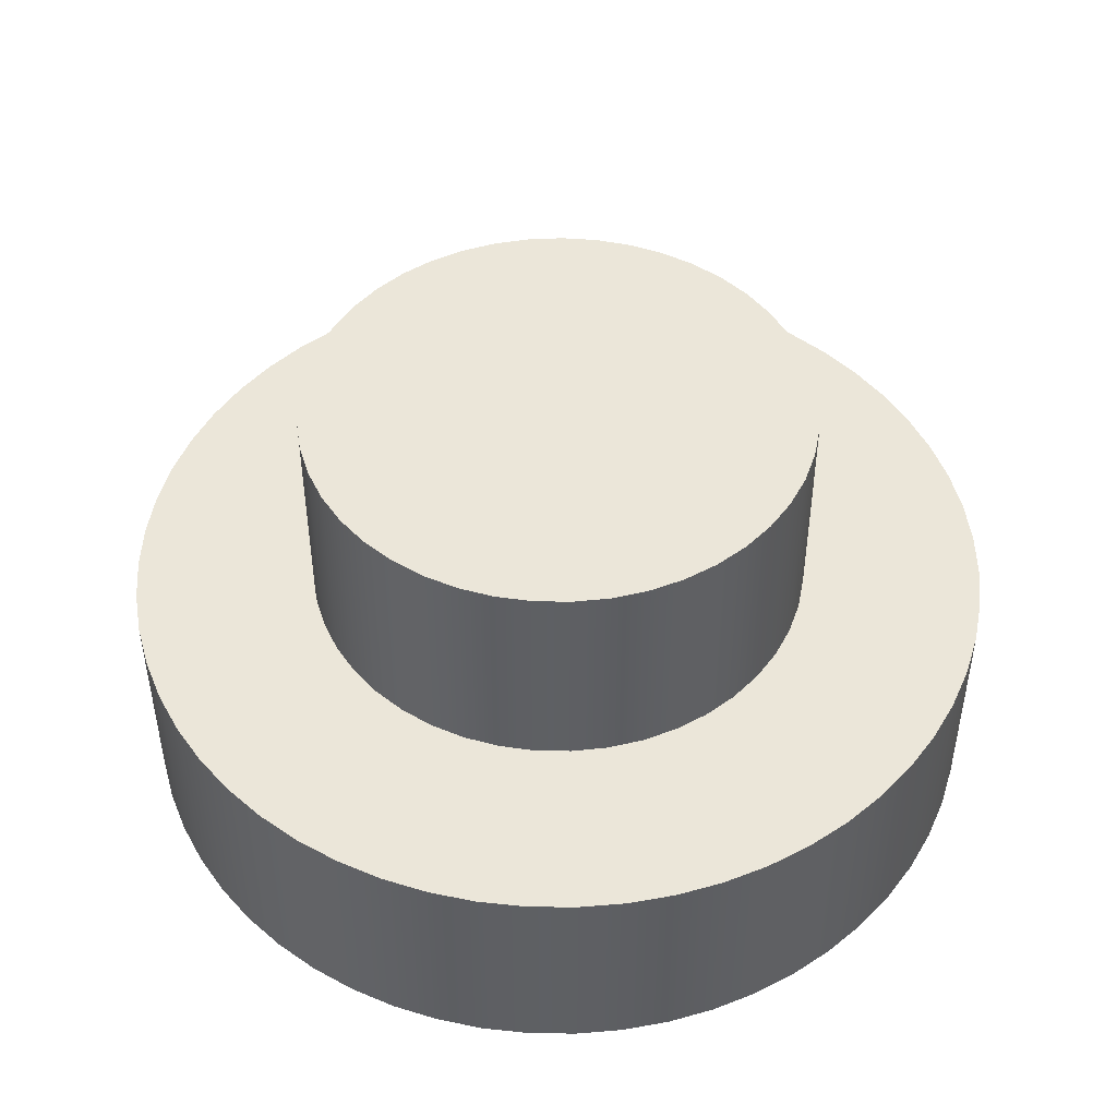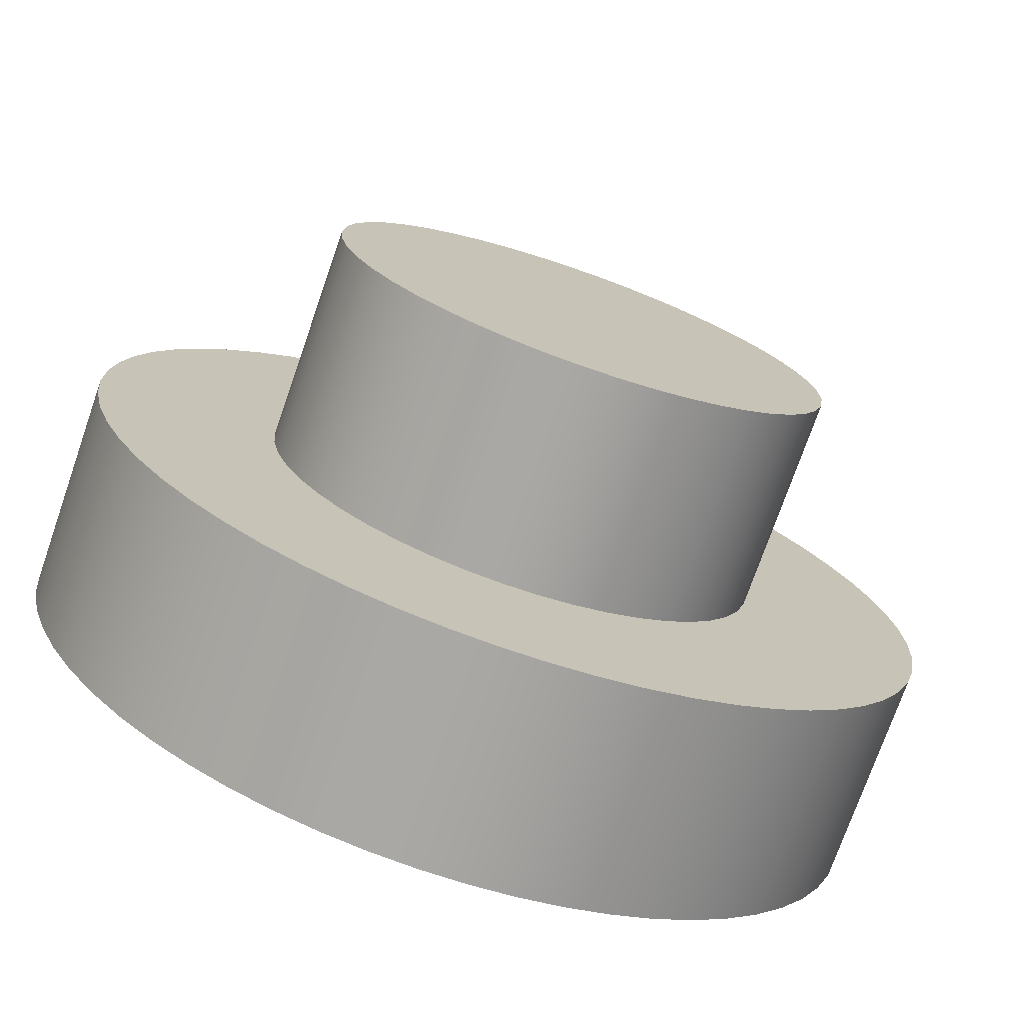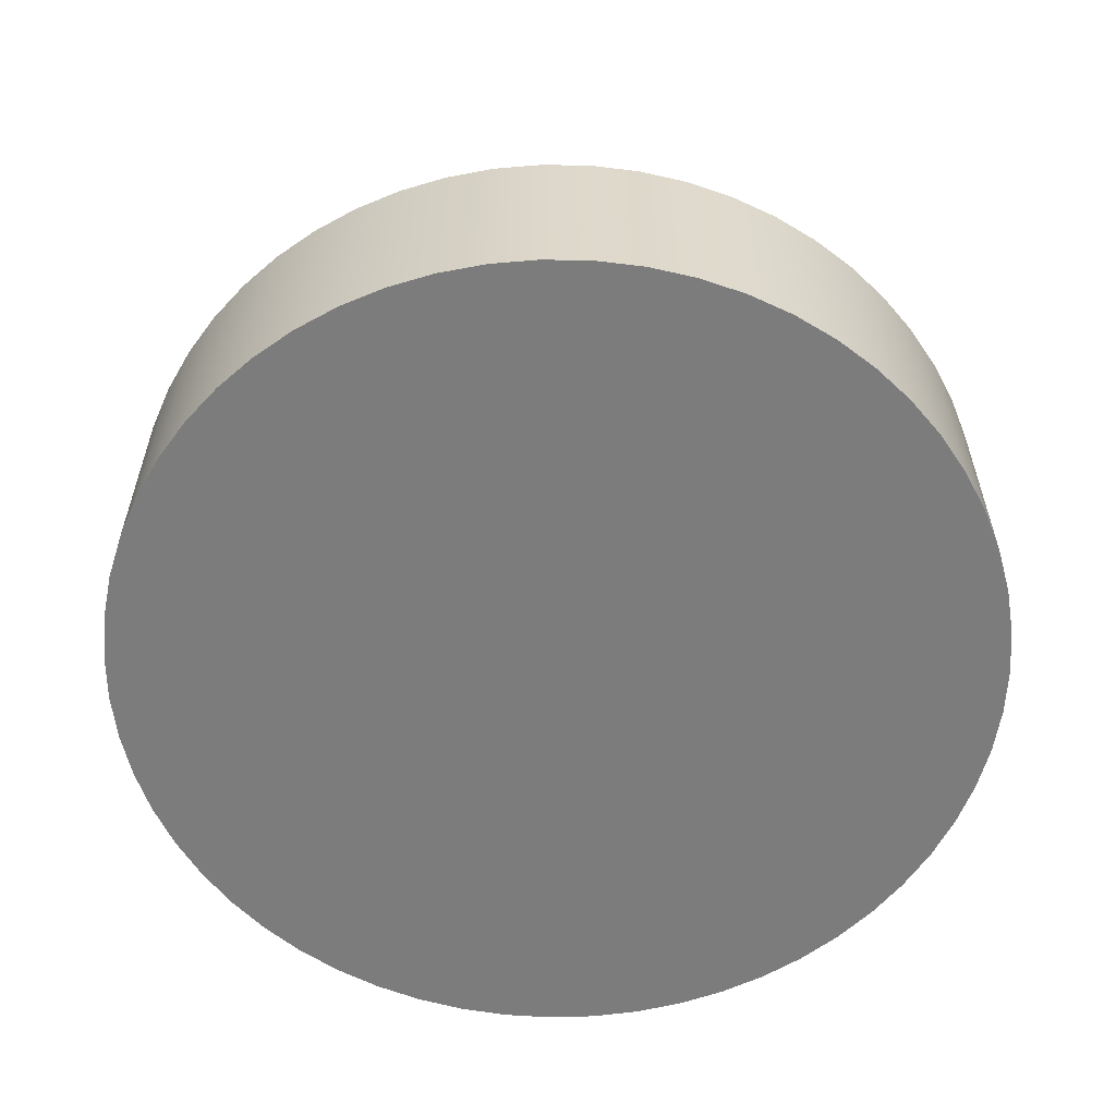
<metadata>
{"format":"obj","ext":"obj","renderer":"f3d","projection":"perspective","resolution":1024,"background":"white","views":[{"elev":47.4,"azim":-128.9,"up":"+Y"},{"elev":-74.2,"azim":160.8,"up":"+Z"},{"elev":-58.8,"azim":149.9,"up":"+Y"}]}
</metadata>
<code>
v 0.5831 1 -7.141e-17
v 0.5774 1 0.08115
v 0.5605 1 0.1607
v 0.5327 1 0.2372
v 0.4945 1 0.309
v 0.4467 1 0.3748
v 0.3902 1 0.4333
v 0.3261 1 0.4834
v 0.2556 1 0.5241
v 0.1802 1 0.5546
v 0.1013 1 0.5742
v 0.02035 1 0.5827
v -0.06095 1 0.5799
v -0.1411 1 0.5658
v -0.2184 1 0.5406
v -0.2915 1 0.505
v -0.359 1 0.4595
v -0.4194 1 0.4051
v -0.4717 1 0.3427
v -0.5148 1 0.2737
v -0.5479 1 0.1994
v -0.5704 1 0.1212
v -0.5817 1 0.04067
v -0.5817 1 -0.04067
v -0.5704 1 -0.1212
v -0.5479 1 -0.1994
v -0.5148 1 -0.2737
v -0.4717 1 -0.3427
v -0.4194 1 -0.4051
v -0.359 1 -0.4595
v -0.2915 1 -0.505
v -0.2184 1 -0.5406
v -0.1411 1 -0.5658
v -0.06095 1 -0.5799
v 0.02035 1 -0.5827
v 0.1013 1 -0.5742
v 0.1802 1 -0.5546
v 0.2556 1 -0.5241
v 0.3261 1 -0.4834
v 0.3902 1 -0.4333
v 0.4467 1 -0.3748
v 0.4945 1 -0.309
v 0.5327 1 -0.2372
v 0.5605 1 -0.1607
v 0.5774 1 -0.08115
v 0.5831 0.5 -7.141e-17
v 0.5774 0.5 -0.08115
v 0.5605 0.5 -0.1607
v 0.5327 0.5 -0.2372
v 0.4945 0.5 -0.309
v 0.4467 0.5 -0.3748
v 0.3902 0.5 -0.4333
v 0.3261 0.5 -0.4834
v 0.2556 0.5 -0.5241
v 0.1802 0.5 -0.5546
v 0.1013 0.5 -0.5742
v 0.02035 0.5 -0.5827
v -0.06095 0.5 -0.5799
v -0.1411 0.5 -0.5658
v -0.2184 0.5 -0.5406
v -0.2915 0.5 -0.505
v -0.359 0.5 -0.4595
v -0.4194 0.5 -0.4051
v -0.4717 0.5 -0.3427
v -0.5148 0.5 -0.2737
v -0.5479 0.5 -0.1994
v -0.5704 0.5 -0.1212
v -0.5817 0.5 -0.04067
v -0.5817 0.5 0.04067
v -0.5704 0.5 0.1212
v -0.5479 0.5 0.1994
v -0.5148 0.5 0.2737
v -0.4717 0.5 0.3427
v -0.4194 0.5 0.4051
v -0.359 0.5 0.4595
v -0.2915 0.5 0.505
v -0.2184 0.5 0.5406
v -0.1411 0.5 0.5658
v -0.06095 0.5 0.5799
v 0.02035 0.5 0.5827
v 0.1013 0.5 0.5742
v 0.1802 0.5 0.5546
v 0.2556 0.5 0.5241
v 0.3261 0.5 0.4834
v 0.3902 0.5 0.4333
v 0.4467 0.5 0.3748
v 0.4945 0.5 0.309
v 0.5327 0.5 0.2372
v 0.5605 0.5 0.1607
v 0.5774 0.5 0.08115
v 0.5831 0.5 -7.141e-17
v 0.5831 1 -7.141e-17
v 0.5831 1 -7.141e-17
v 0.5774 1 -0.08115
v 0.5605 1 -0.1607
v 0.5327 1 -0.2372
v 0.4945 1 -0.309
v 0.4467 1 -0.3748
v 0.3902 1 -0.4333
v 0.3261 1 -0.4834
v 0.2556 1 -0.5241
v 0.1802 1 -0.5546
v 0.1013 1 -0.5742
v 0.02035 1 -0.5827
v -0.06095 1 -0.5799
v -0.1411 1 -0.5658
v -0.2184 1 -0.5406
v -0.2915 1 -0.505
v -0.359 1 -0.4595
v -0.4194 1 -0.4051
v -0.4717 1 -0.3427
v -0.5148 1 -0.2737
v -0.5479 1 -0.1994
v -0.5704 1 -0.1212
v -0.5817 1 -0.04067
v -0.5817 1 0.04067
v -0.5704 1 0.1212
v -0.5479 1 0.1994
v -0.5148 1 0.2737
v -0.4717 1 0.3427
v -0.4194 1 0.4051
v -0.359 1 0.4595
v -0.2915 1 0.505
v -0.2184 1 0.5406
v -0.1411 1 0.5658
v -0.06095 1 0.5799
v 0.02035 1 0.5827
v 0.1013 1 0.5742
v 0.1802 1 0.5546
v 0.2556 1 0.5241
v 0.3261 1 0.4834
v 0.3902 1 0.4333
v 0.4467 1 0.3748
v 0.4945 1 0.309
v 0.5327 1 0.2372
v 0.5605 1 0.1607
v 0.5774 1 0.08115
v -1 0.5 1.225e-16
v -0.9943 0.5 -0.1063
v -0.9774 0.5 -0.2114
v -0.9494 0.5 -0.3141
v -0.9106 0.5 -0.4132
v -0.8616 0.5 -0.5077
v -0.8027 0.5 -0.5964
v -0.7348 0.5 -0.6783
v -0.6585 0.5 -0.7526
v -0.5748 0.5 -0.8183
v -0.4846 0.5 -0.8748
v -0.3888 0.5 -0.9213
v -0.2887 0.5 -0.9574
v -0.1853 0.5 -0.9827
v -0.07979 0.5 -0.9968
v 0.02662 0.5 -0.9996
v 0.1327 0.5 -0.9912
v 0.2373 0.5 -0.9714
v 0.3392 0.5 -0.9407
v 0.4373 0.5 -0.8993
v 0.5304 0.5 -0.8477
v 0.6175 0.5 -0.7866
v 0.6976 0.5 -0.7165
v 0.7698 0.5 -0.6382
v 0.8333 0.5 -0.5528
v 0.8874 0.5 -0.4611
v 0.9313 0.5 -0.3642
v 0.9648 0.5 -0.2631
v 0.9873 0.5 -0.1591
v 0.9986 0.5 -0.05322
v 0.9986 0.5 0.05322
v 0.9873 0.5 0.1591
v 0.9648 0.5 0.2631
v 0.9313 0.5 0.3642
v 0.8874 0.5 0.4611
v 0.8333 0.5 0.5528
v 0.7698 0.5 0.6382
v 0.6976 0.5 0.7165
v 0.6175 0.5 0.7866
v 0.5304 0.5 0.8477
v 0.4373 0.5 0.8993
v 0.3392 0.5 0.9407
v 0.2373 0.5 0.9714
v 0.1327 0.5 0.9912
v 0.02662 0.5 0.9996
v -0.07979 0.5 0.9968
v -0.1853 0.5 0.9827
v -0.2887 0.5 0.9574
v -0.3888 0.5 0.9213
v -0.4846 0.5 0.8748
v -0.5748 0.5 0.8183
v -0.6585 0.5 0.7526
v -0.7348 0.5 0.6783
v -0.8027 0.5 0.5964
v -0.8616 0.5 0.5077
v -0.9106 0.5 0.4132
v -0.9494 0.5 0.3141
v -0.9774 0.5 0.2114
v -0.9943 0.5 0.1063
v -1 0 1.225e-16
v -0.9943 0 0.1063
v -0.9774 0 0.2114
v -0.9494 0 0.3141
v -0.9106 0 0.4132
v -0.8616 0 0.5077
v -0.8027 0 0.5964
v -0.7348 0 0.6783
v -0.6585 0 0.7526
v -0.5748 0 0.8183
v -0.4846 0 0.8748
v -0.3888 0 0.9213
v -0.2887 0 0.9574
v -0.1853 0 0.9827
v -0.07979 0 0.9968
v 0.02662 0 0.9996
v 0.1327 0 0.9912
v 0.2373 0 0.9714
v 0.3392 0 0.9407
v 0.4373 0 0.8993
v 0.5304 0 0.8477
v 0.6175 0 0.7866
v 0.6976 0 0.7165
v 0.7698 0 0.6382
v 0.8333 0 0.5528
v 0.8874 0 0.4611
v 0.9313 0 0.3642
v 0.9648 0 0.2631
v 0.9873 0 0.1591
v 0.9986 0 0.05322
v 0.9986 0 -0.05322
v 0.9873 0 -0.1591
v 0.9648 0 -0.2631
v 0.9313 0 -0.3642
v 0.8874 0 -0.4611
v 0.8333 0 -0.5528
v 0.7698 0 -0.6382
v 0.6976 0 -0.7165
v 0.6175 0 -0.7866
v 0.5304 0 -0.8477
v 0.4373 0 -0.8993
v 0.3392 0 -0.9407
v 0.2373 0 -0.9714
v 0.1327 0 -0.9912
v 0.02662 0 -0.9996
v -0.07979 0 -0.9968
v -0.1853 0 -0.9827
v -0.2887 0 -0.9574
v -0.3888 0 -0.9213
v -0.4846 0 -0.8748
v -0.5748 0 -0.8183
v -0.6585 0 -0.7526
v -0.7348 0 -0.6783
v -0.8027 0 -0.5964
v -0.8616 0 -0.5077
v -0.9106 0 -0.4132
v -0.9494 0 -0.3141
v -0.9774 0 -0.2114
v -0.9943 0 -0.1063
v -1 0 1.225e-16
v -1 0.5 1.225e-16
v 0.5831 0.5 -7.141e-17
v 0.5774 0.5 0.08115
v 0.5605 0.5 0.1607
v 0.5327 0.5 0.2372
v 0.4945 0.5 0.309
v 0.4467 0.5 0.3748
v 0.3902 0.5 0.4333
v 0.3261 0.5 0.4834
v 0.2556 0.5 0.5241
v 0.1802 0.5 0.5546
v 0.1013 0.5 0.5742
v 0.02035 0.5 0.5827
v -0.06095 0.5 0.5799
v -0.1411 0.5 0.5658
v -0.2184 0.5 0.5406
v -0.2915 0.5 0.505
v -0.359 0.5 0.4595
v -0.4194 0.5 0.4051
v -0.4717 0.5 0.3427
v -0.5148 0.5 0.2737
v -0.5479 0.5 0.1994
v -0.5704 0.5 0.1212
v -0.5817 0.5 0.04067
v -0.5817 0.5 -0.04067
v -0.5704 0.5 -0.1212
v -0.5479 0.5 -0.1994
v -0.5148 0.5 -0.2737
v -0.4717 0.5 -0.3427
v -0.4194 0.5 -0.4051
v -0.359 0.5 -0.4595
v -0.2915 0.5 -0.505
v -0.2184 0.5 -0.5406
v -0.1411 0.5 -0.5658
v -0.06095 0.5 -0.5799
v 0.02035 0.5 -0.5827
v 0.1013 0.5 -0.5742
v 0.1802 0.5 -0.5546
v 0.2556 0.5 -0.5241
v 0.3261 0.5 -0.4834
v 0.3902 0.5 -0.4333
v 0.4467 0.5 -0.3748
v 0.4945 0.5 -0.309
v 0.5327 0.5 -0.2372
v 0.5605 0.5 -0.1607
v 0.5774 0.5 -0.08115
v -1 0.5 1.225e-16
v -0.9943 0.5 0.1063
v -0.9774 0.5 0.2114
v -0.9494 0.5 0.3141
v -0.9106 0.5 0.4132
v -0.8616 0.5 0.5077
v -0.8027 0.5 0.5964
v -0.7348 0.5 0.6783
v -0.6585 0.5 0.7526
v -0.5748 0.5 0.8183
v -0.4846 0.5 0.8748
v -0.3888 0.5 0.9213
v -0.2887 0.5 0.9574
v -0.1853 0.5 0.9827
v -0.07979 0.5 0.9968
v 0.02662 0.5 0.9996
v 0.1327 0.5 0.9912
v 0.2373 0.5 0.9714
v 0.3392 0.5 0.9407
v 0.4373 0.5 0.8993
v 0.5304 0.5 0.8477
v 0.6175 0.5 0.7866
v 0.6976 0.5 0.7165
v 0.7698 0.5 0.6382
v 0.8333 0.5 0.5528
v 0.8874 0.5 0.4611
v 0.9313 0.5 0.3642
v 0.9648 0.5 0.2631
v 0.9873 0.5 0.1591
v 0.9986 0.5 0.05322
v 0.9986 0.5 -0.05322
v 0.9873 0.5 -0.1591
v 0.9648 0.5 -0.2631
v 0.9313 0.5 -0.3642
v 0.8874 0.5 -0.4611
v 0.8333 0.5 -0.5528
v 0.7698 0.5 -0.6382
v 0.6976 0.5 -0.7165
v 0.6175 0.5 -0.7866
v 0.5304 0.5 -0.8477
v 0.4373 0.5 -0.8993
v 0.3392 0.5 -0.9407
v 0.2373 0.5 -0.9714
v 0.1327 0.5 -0.9912
v 0.02662 0.5 -0.9996
v -0.07979 0.5 -0.9968
v -0.1853 0.5 -0.9827
v -0.2887 0.5 -0.9574
v -0.3888 0.5 -0.9213
v -0.4846 0.5 -0.8748
v -0.5748 0.5 -0.8183
v -0.6585 0.5 -0.7526
v -0.7348 0.5 -0.6783
v -0.8027 0.5 -0.5964
v -0.8616 0.5 -0.5077
v -0.9106 0.5 -0.4132
v -0.9494 0.5 -0.3141
v -0.9774 0.5 -0.2114
v -0.9943 0.5 -0.1063
v -1 0 1.225e-16
v -0.9943 0 -0.1063
v -0.9774 0 -0.2114
v -0.9494 0 -0.3141
v -0.9106 0 -0.4132
v -0.8616 0 -0.5077
v -0.8027 0 -0.5964
v -0.7348 0 -0.6783
v -0.6585 0 -0.7526
v -0.5748 0 -0.8183
v -0.4846 0 -0.8748
v -0.3888 0 -0.9213
v -0.2887 0 -0.9574
v -0.1853 0 -0.9827
v -0.07979 0 -0.9968
v 0.02662 0 -0.9996
v 0.1327 0 -0.9912
v 0.2373 0 -0.9714
v 0.3392 0 -0.9407
v 0.4373 0 -0.8993
v 0.5304 0 -0.8477
v 0.6175 0 -0.7866
v 0.6976 0 -0.7165
v 0.7698 0 -0.6382
v 0.8333 0 -0.5528
v 0.8874 0 -0.4611
v 0.9313 0 -0.3642
v 0.9648 0 -0.2631
v 0.9873 0 -0.1591
v 0.9986 0 -0.05322
v 0.9986 0 0.05322
v 0.9873 0 0.1591
v 0.9648 0 0.2631
v 0.9313 0 0.3642
v 0.8874 0 0.4611
v 0.8333 0 0.5528
v 0.7698 0 0.6382
v 0.6976 0 0.7165
v 0.6175 0 0.7866
v 0.5304 0 0.8477
v 0.4373 0 0.8993
v 0.3392 0 0.9407
v 0.2373 0 0.9714
v 0.1327 0 0.9912
v 0.02662 0 0.9996
v -0.07979 0 0.9968
v -0.1853 0 0.9827
v -0.2887 0 0.9574
v -0.3888 0 0.9213
v -0.4846 0 0.8748
v -0.5748 0 0.8183
v -0.6585 0 0.7526
v -0.7348 0 0.6783
v -0.8027 0 0.5964
v -0.8616 0 0.5077
v -0.9106 0 0.4132
v -0.9494 0 0.3141
v -0.9774 0 0.2114
v -0.9943 0 0.1063
g ca21ce48-e2b6-11ea-8378-54bf646e7e1f
f 2 90 1
f 1 90 91
f 92 46 45
f 45 46 47
f 45 47 44
f 44 47 48
f 44 48 43
f 43 48 49
f 43 49 42
f 42 49 50
f 42 50 41
f 41 50 51
f 41 51 40
f 40 51 52
f 40 52 39
f 39 52 53
f 39 53 38
f 38 53 54
f 38 54 37
f 37 54 55
f 37 55 36
f 36 55 56
f 36 56 35
f 35 56 57
f 35 57 34
f 34 57 58
f 34 58 33
f 33 58 59
f 33 59 32
f 32 59 60
f 32 60 31
f 31 60 61
f 31 61 30
f 30 61 62
f 30 62 29
f 29 62 63
f 29 63 28
f 28 63 64
f 28 64 27
f 27 64 65
f 27 65 26
f 26 65 66
f 26 66 25
f 25 66 67
f 25 67 24
f 24 67 68
f 24 68 23
f 23 68 69
f 23 69 22
f 22 69 70
f 22 70 21
f 21 70 71
f 21 71 20
f 20 71 72
f 20 72 19
f 19 72 73
f 19 73 18
f 18 73 74
f 18 74 17
f 17 74 75
f 17 75 16
f 16 75 76
f 16 76 15
f 15 76 77
f 15 77 14
f 14 77 78
f 14 78 13
f 13 78 79
f 13 79 12
f 12 79 80
f 12 80 11
f 11 80 81
f 11 81 10
f 10 81 82
f 10 82 9
f 9 82 83
f 9 83 8
f 8 83 84
f 8 84 7
f 7 84 85
f 7 85 6
f 6 85 86
f 6 86 5
f 5 86 87
f 5 87 4
f 4 87 88
f 4 88 3
f 3 88 89
f 3 89 2
f 2 89 90
g ca2306c0-e2b6-11ea-91e8-54bf646e7e1f
f 94 115 93
f 93 115 116
f 93 116 137
f 137 116 117
f 137 117 136
f 136 117 118
f 136 118 135
f 135 118 119
f 135 119 134
f 134 119 120
f 134 120 133
f 133 120 121
f 133 121 132
f 132 121 122
f 132 122 131
f 131 122 123
f 131 123 130
f 130 123 124
f 130 124 129
f 129 124 125
f 129 125 128
f 128 125 126
f 128 126 127
f 115 94 114
f 114 94 95
f 114 95 113
f 113 95 96
f 113 96 112
f 112 96 97
f 112 97 111
f 111 97 98
f 111 98 110
f 110 98 99
f 110 99 109
f 109 99 100
f 109 100 108
f 108 100 101
f 108 101 107
f 107 101 102
f 107 102 106
f 106 102 103
f 106 103 105
f 105 103 104
g c9d9a27a-e2b6-11ea-9239-54bf646e7e1f
f 139 255 138
f 138 255 256
f 257 197 196
f 196 197 198
f 196 198 199
f 139 140 255
f 255 140 254
f 254 140 141
f 254 141 253
f 253 141 142
f 253 142 252
f 252 142 143
f 252 143 251
f 251 143 144
f 251 144 250
f 250 144 145
f 250 145 249
f 249 145 146
f 249 146 248
f 248 146 147
f 248 147 247
f 247 147 148
f 247 148 246
f 246 148 149
f 246 149 245
f 245 149 150
f 245 150 244
f 244 150 151
f 244 151 243
f 243 151 152
f 243 152 242
f 242 152 153
f 242 153 241
f 241 153 154
f 241 154 240
f 240 154 155
f 240 155 239
f 239 155 156
f 239 156 238
f 238 156 157
f 238 157 237
f 237 157 158
f 237 158 236
f 236 158 159
f 236 159 235
f 235 159 160
f 235 160 234
f 234 160 161
f 234 161 233
f 233 161 162
f 233 162 232
f 232 162 163
f 232 163 231
f 231 163 164
f 231 164 230
f 230 164 165
f 230 165 229
f 229 165 166
f 229 166 228
f 228 166 167
f 228 167 227
f 227 167 168
f 227 168 226
f 226 168 169
f 226 169 225
f 225 169 170
f 225 170 224
f 224 170 171
f 224 171 223
f 223 171 172
f 223 172 222
f 222 172 173
f 222 173 221
f 221 173 174
f 221 174 220
f 220 174 175
f 220 175 219
f 219 175 176
f 219 176 218
f 218 176 177
f 218 177 217
f 217 177 178
f 217 178 216
f 216 178 179
f 216 179 215
f 215 179 180
f 215 180 214
f 214 180 181
f 214 181 213
f 213 181 182
f 213 182 212
f 212 182 183
f 212 183 211
f 211 183 184
f 211 184 210
f 210 184 185
f 210 185 209
f 209 185 186
f 209 186 208
f 208 186 187
f 208 187 207
f 207 187 188
f 207 188 206
f 206 188 189
f 206 189 205
f 205 189 190
f 205 190 204
f 204 190 191
f 204 191 203
f 203 191 192
f 203 192 202
f 202 192 193
f 202 193 201
f 201 193 194
f 201 194 200
f 200 194 195
f 200 195 199
f 199 195 196
g c9da17b0-e2b6-11ea-b32e-54bf646e7e1f
f 259 332 258
f 258 332 333
f 258 333 302
f 302 333 334
f 302 334 301
f 301 334 335
f 301 335 336
f 332 259 331
f 331 259 260
f 331 260 330
f 330 260 329
f 329 260 261
f 329 261 328
f 328 261 262
f 328 262 327
f 327 262 263
f 327 263 326
f 326 263 325
f 325 263 264
f 325 264 324
f 324 264 265
f 324 265 323
f 323 265 266
f 323 266 322
f 322 266 321
f 321 266 267
f 321 267 320
f 320 267 268
f 320 268 319
f 319 268 269
f 319 269 318
f 318 269 317
f 317 269 270
f 317 270 316
f 316 270 271
f 316 271 315
f 315 271 272
f 315 272 314
f 314 272 313
f 313 272 273
f 313 273 312
f 312 273 274
f 312 274 311
f 311 274 275
f 311 275 310
f 310 275 276
f 310 276 309
f 309 276 308
f 308 276 277
f 308 277 307
f 307 277 278
f 307 278 306
f 306 278 279
f 306 279 305
f 305 279 304
f 304 279 280
f 304 280 303
f 303 280 281
f 303 281 361
f 361 281 282
f 361 282 360
f 360 282 359
f 359 282 283
f 359 283 358
f 358 283 284
f 358 284 357
f 357 284 285
f 357 285 356
f 356 285 355
f 355 285 286
f 355 286 354
f 354 286 287
f 354 287 353
f 353 287 288
f 353 288 352
f 352 288 289
f 352 289 351
f 351 289 350
f 350 289 290
f 350 290 349
f 349 290 291
f 349 291 348
f 348 291 292
f 348 292 347
f 347 292 346
f 346 292 293
f 346 293 345
f 345 293 294
f 345 294 344
f 344 294 295
f 344 295 343
f 343 295 342
f 342 295 296
f 342 296 341
f 341 296 297
f 341 297 340
f 340 297 298
f 340 298 339
f 339 298 338
f 338 298 299
f 338 299 337
f 337 299 300
f 337 300 336
f 336 300 301
g c9da65c8-e2b6-11ea-804d-54bf646e7e1f
f 363 391 362
f 362 391 392
f 362 392 420
f 420 392 393
f 420 393 419
f 419 393 394
f 419 394 418
f 418 394 395
f 418 395 417
f 417 395 396
f 417 396 416
f 416 396 397
f 416 397 415
f 415 397 398
f 415 398 414
f 414 398 399
f 414 399 413
f 413 399 400
f 413 400 412
f 412 400 401
f 412 401 411
f 411 401 402
f 411 402 410
f 410 402 403
f 410 403 409
f 409 403 404
f 409 404 408
f 408 404 405
f 408 405 407
f 407 405 406
f 391 363 390
f 390 363 364
f 390 364 389
f 389 364 365
f 389 365 388
f 388 365 366
f 388 366 387
f 387 366 367
f 387 367 386
f 386 367 368
f 386 368 385
f 385 368 369
f 385 369 384
f 384 369 370
f 384 370 383
f 383 370 371
f 383 371 382
f 382 371 372
f 382 372 381
f 381 372 373
f 381 373 380
f 380 373 374
f 380 374 379
f 379 374 375
f 379 375 378
f 378 375 376
f 378 376 377

</code>
